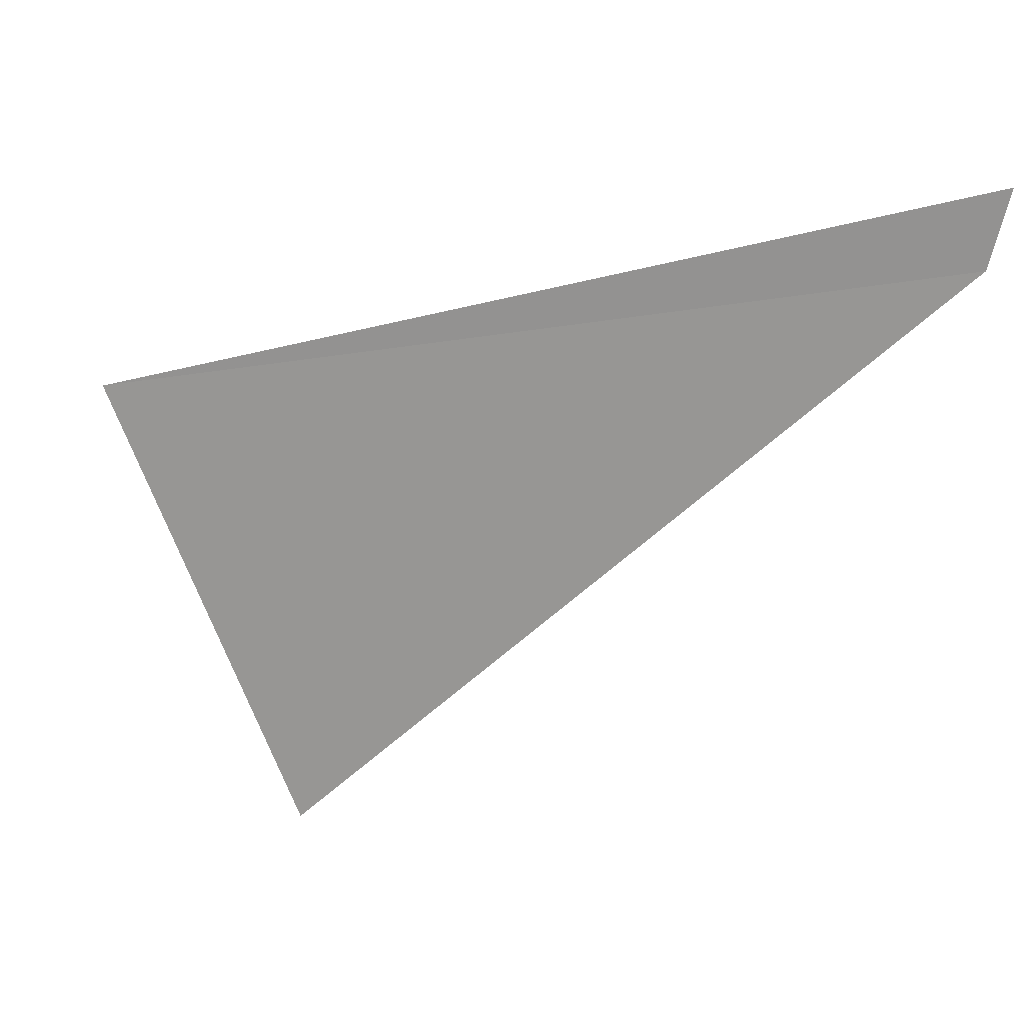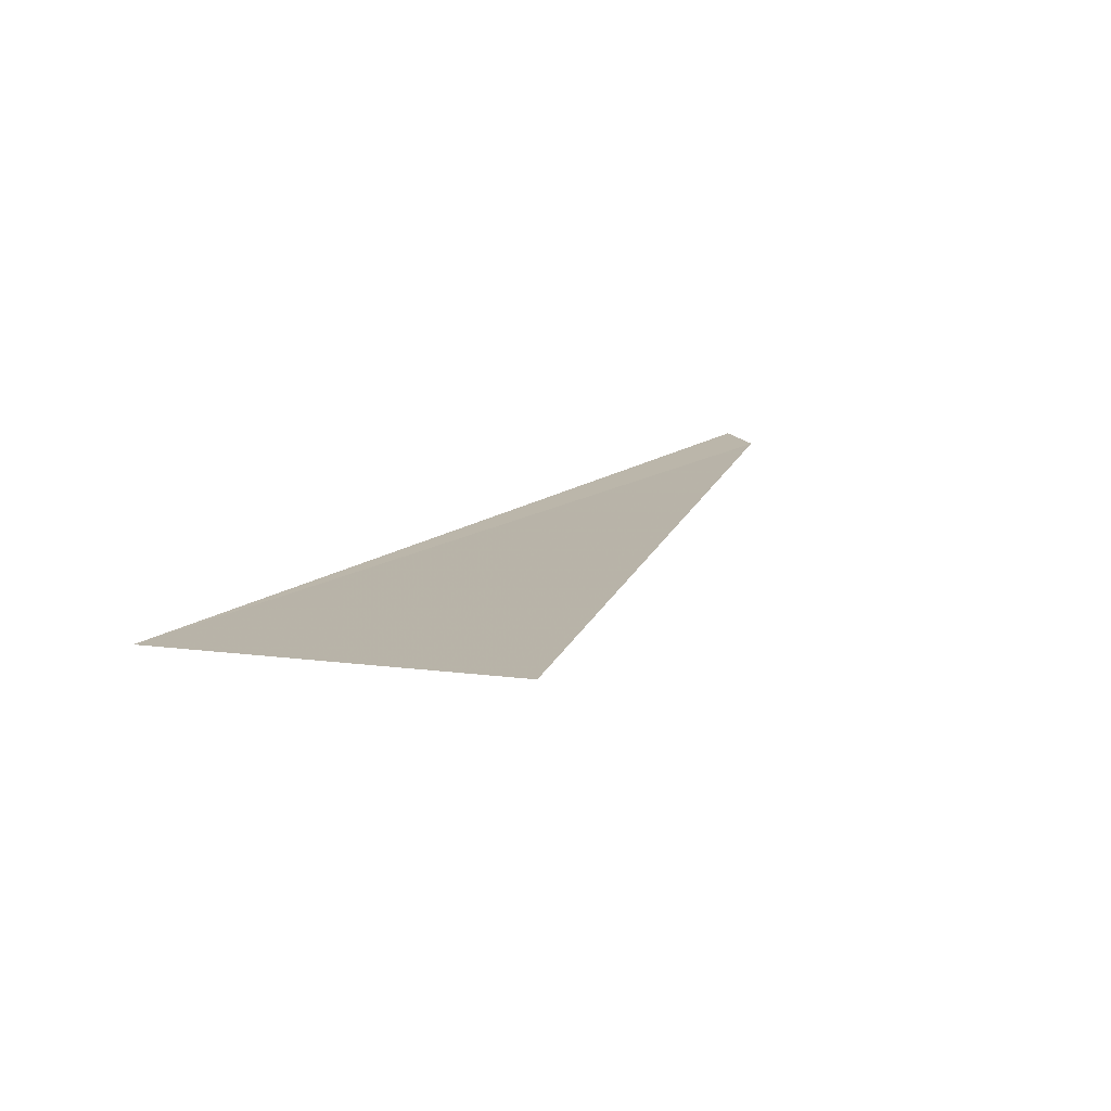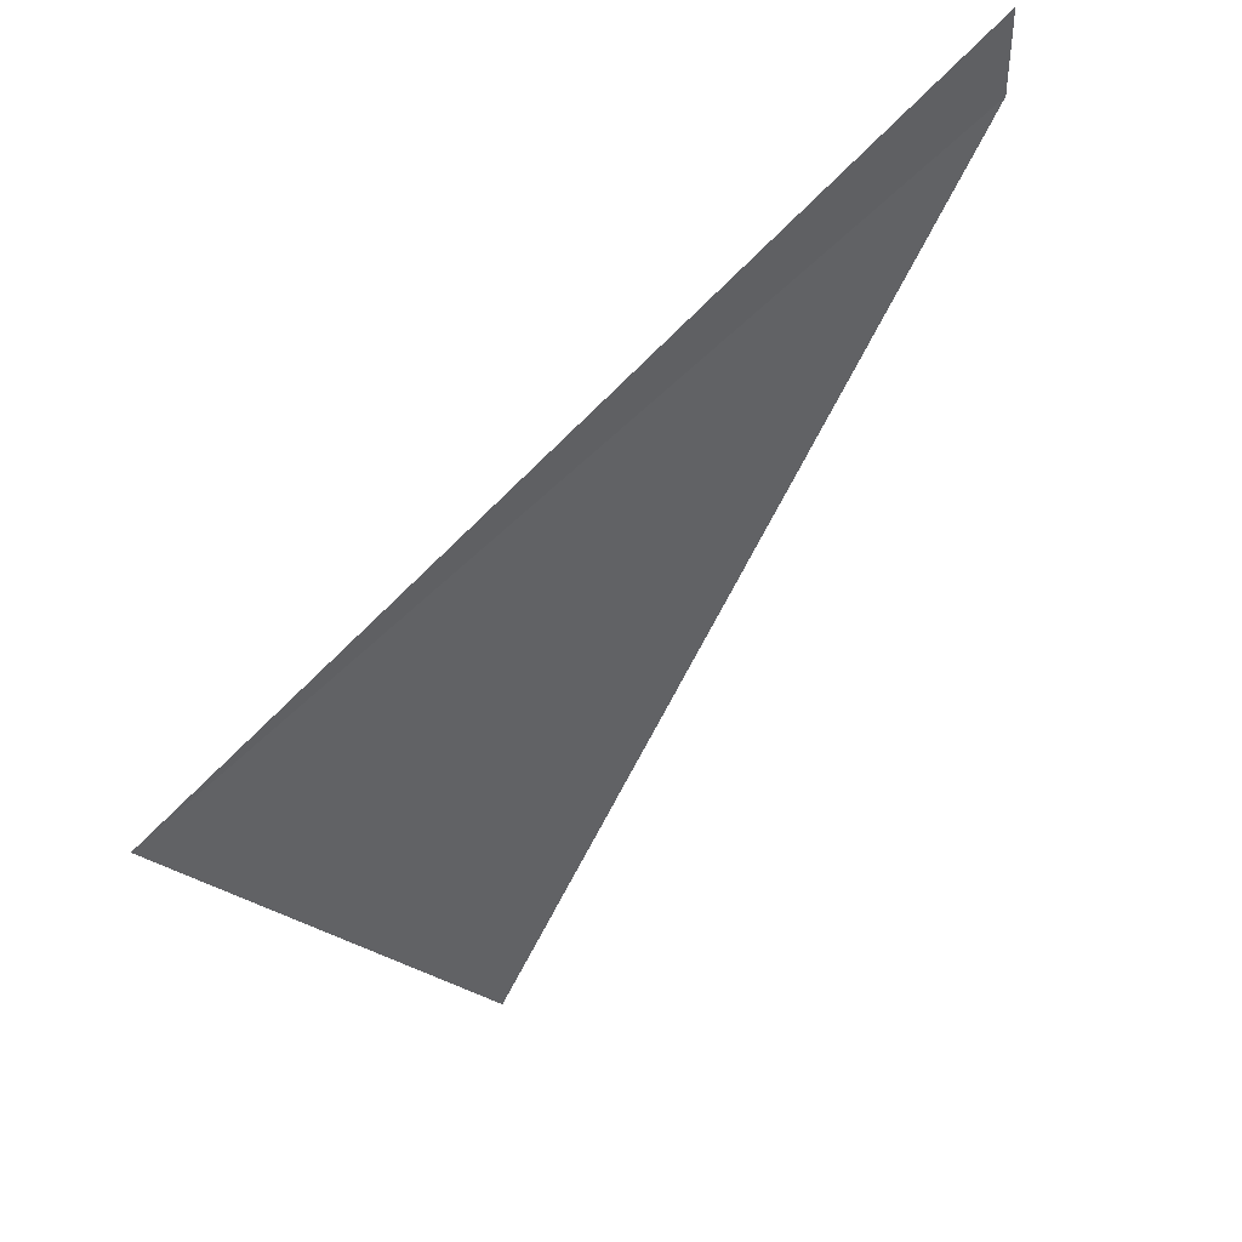
<metadata>
{"format":"obj","ext":"obj","renderer":"f3d","projection":"perspective","resolution":1024,"background":"white","views":[{"elev":36.4,"azim":-165.8,"up":"+Z"},{"elev":28.9,"azim":152.6,"up":"+Y"},{"elev":63.5,"azim":145.5,"up":"+Z"}]}
</metadata>
<code>
v -19.83 16.61 -17.03
v -19.76 16.61 -17.05
v -19.78 16.62 -17.09
v -19.83 16.61 -17.04
f 4 2 1
f 3 2 4

</code>
